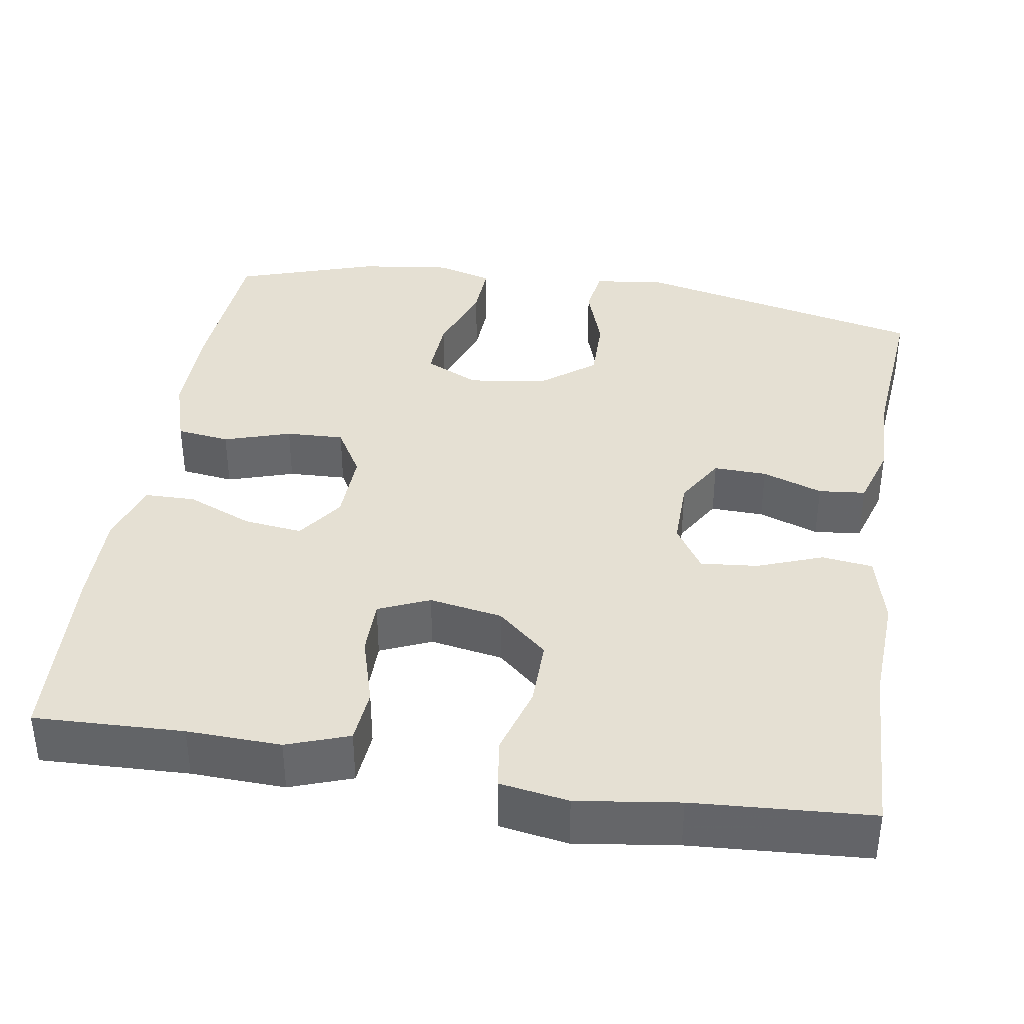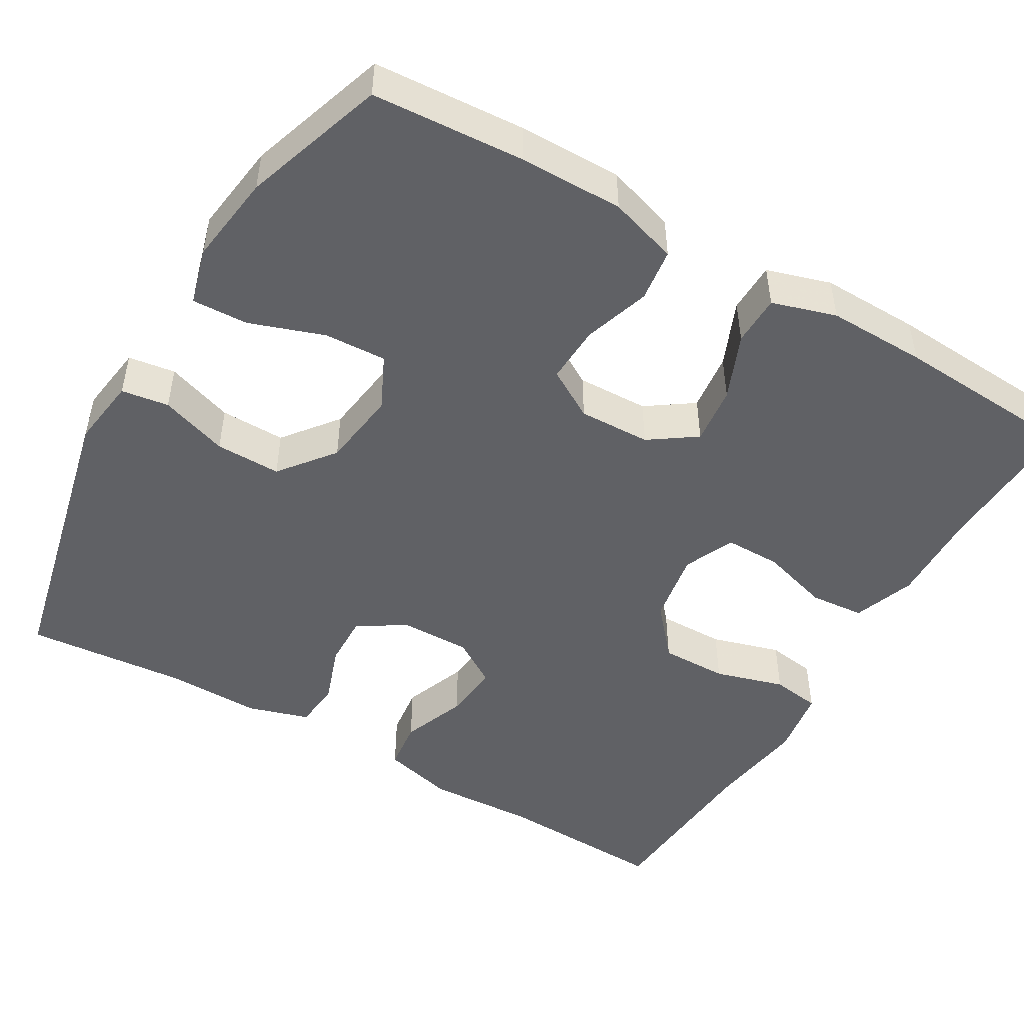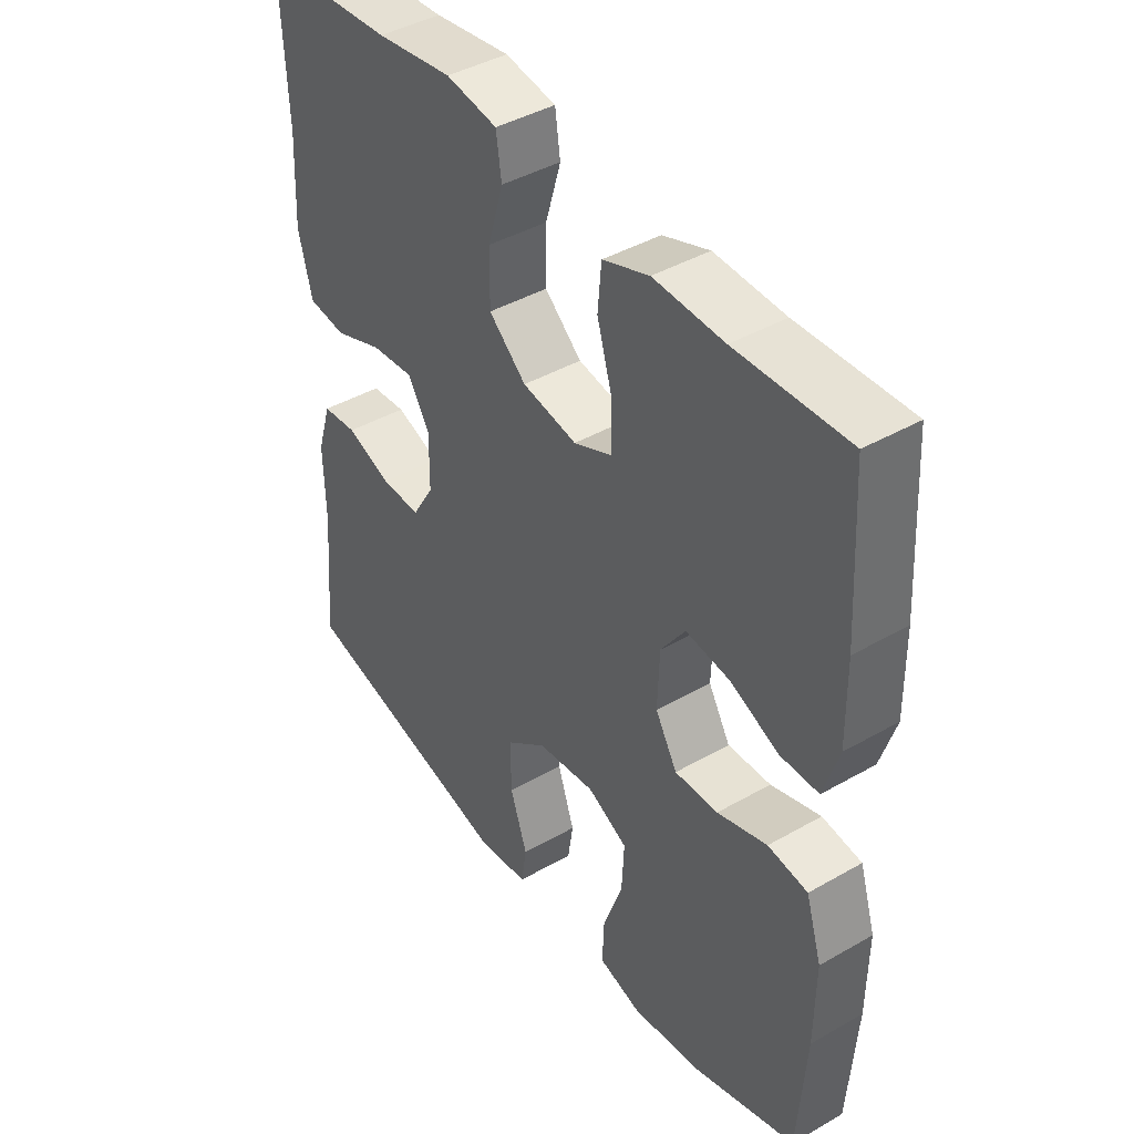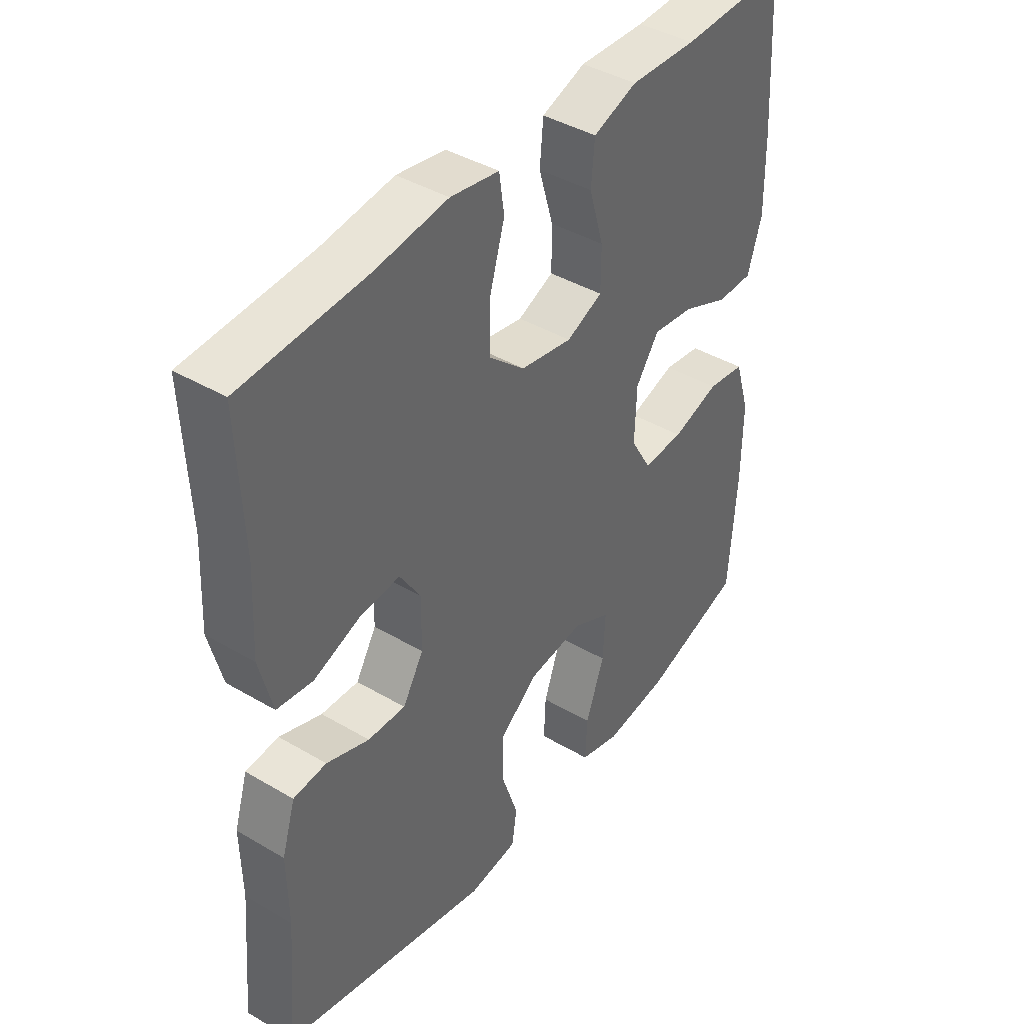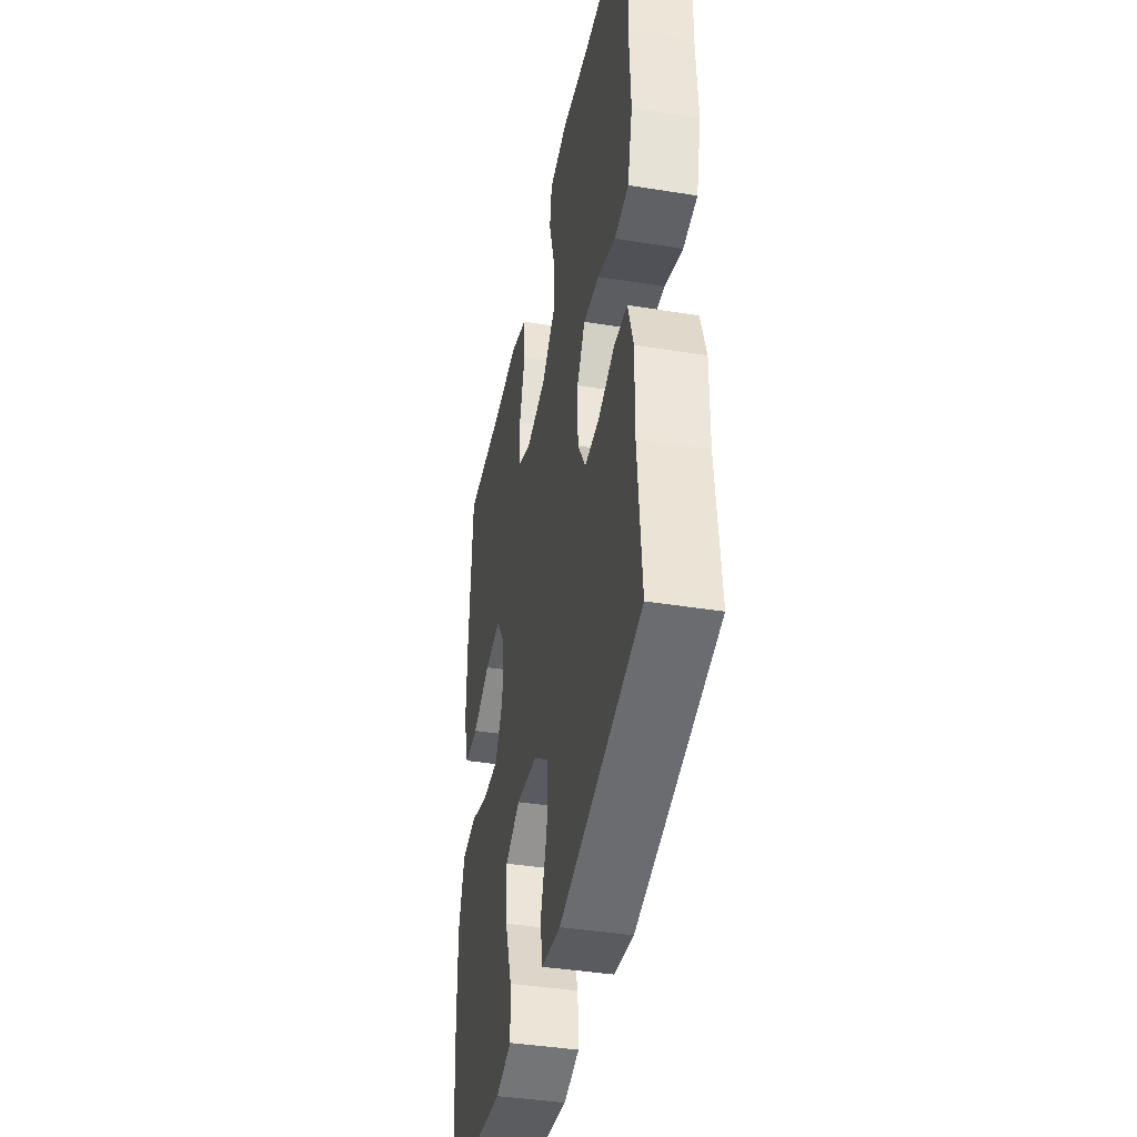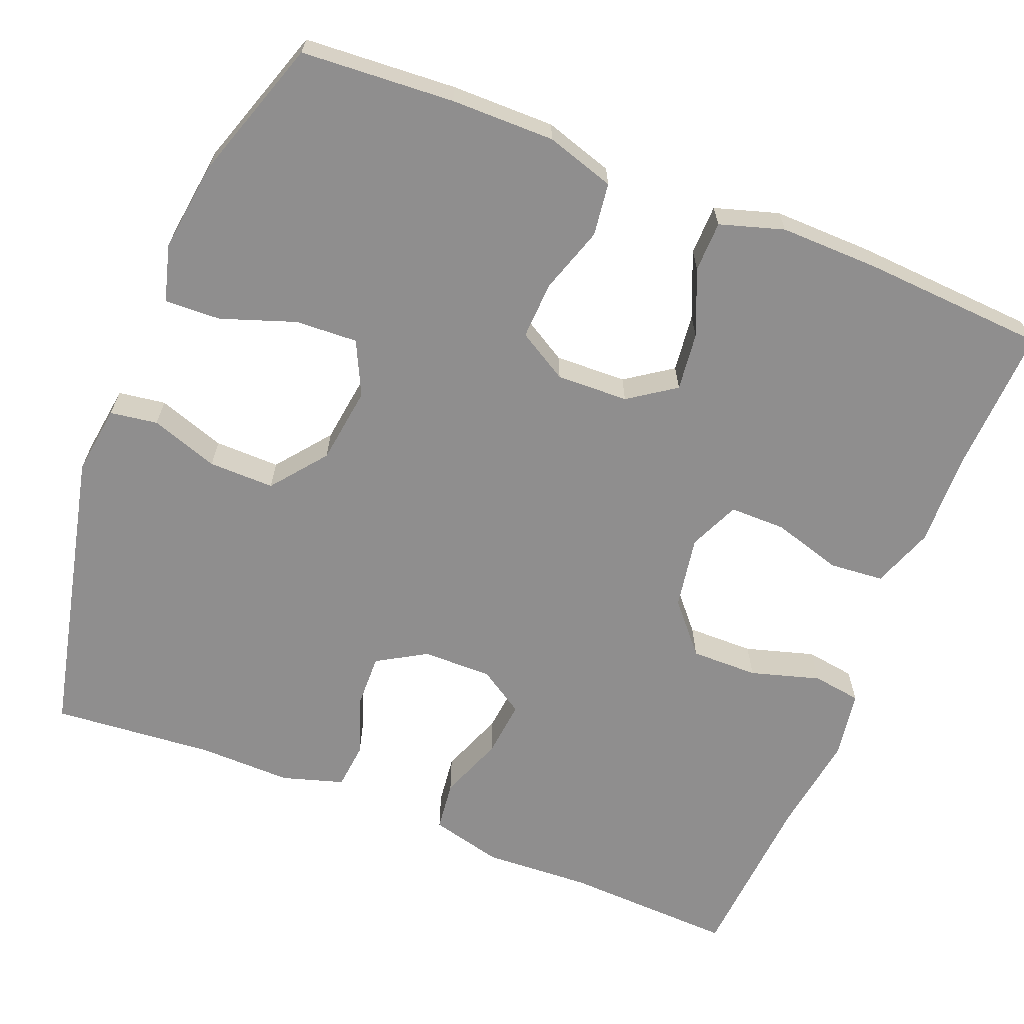
<metadata>
{"format":"obj","ext":"obj","renderer":"f3d","projection":"perspective","resolution":1024,"background":"white","views":[{"elev":38.0,"azim":9.2,"up":"+Y"},{"elev":-48.7,"azim":-120.4,"up":"+Y"},{"elev":42.5,"azim":-124.4,"up":"+Z"},{"elev":41.4,"azim":125.6,"up":"+Z"},{"elev":-40.9,"azim":78.9,"up":"+Z"},{"elev":-65.0,"azim":-111.9,"up":"+Y"}]}
</metadata>
<code>
v -0.5 0.07 -0.5
v -0.513 0.07 -0.307
v -0.514 0.07 -0.176
v -0.487 0.07 -0.089
v -0.42 0.07 -0.08
v -0.336 0.07 -0.107
v -0.263 0.07 -0.11
v -0.226 0.07 -0.047
v -0.229 0.07 0.044
v -0.27 0.07 0.103
v -0.344 0.07 0.094
v -0.427 0.07 0.059
v -0.491 0.07 0.06
v -0.516 0.07 0.141
v -0.514 0.07 0.266
v -0.5 0.07 0.5
v -0.313 0.07 0.493
v -0.195 0.07 0.497
v -0.117 0.07 0.469
v -0.111 0.07 0.4
v -0.137 0.07 0.312
v -0.137 0.07 0.241
v -0.073 0.07 0.213
v 0.019 0.07 0.229
v 0.082 0.07 0.284
v 0.081 0.07 0.369
v 0.055 0.07 0.457
v 0.064 0.07 0.519
v 0.15 0.07 0.533
v 0.278 0.07 0.515
v 0.5 0.07 0.5
v 0.491 0.07 0.283
v 0.498 0.07 0.147
v 0.475 0.07 0.056
v 0.411 0.07 0.048
v 0.329 0.07 0.079
v 0.257 0.07 0.086
v 0.22 0.07 0.028
v 0.221 0.07 -0.06
v 0.258 0.07 -0.122
v 0.325 0.07 -0.12
v 0.401 0.07 -0.093
v 0.46 0.07 -0.099
v 0.484 0.07 -0.177
v 0.482 0.07 -0.295
v 0.5 0.07 -0.5
v 0.128 0.07 -0.585
v 0.04 0.07 -0.573
v 0.031 0.07 -0.513
v 0.06 0.07 -0.427
v 0.061 0.07 -0.344
v -0.008 0.07 -0.29
v -0.106 0.07 -0.277
v -0.174 0.07 -0.31
v -0.17 0.07 -0.389
v -0.137 0.07 -0.483
v -0.134 0.07 -0.554
v -0.206 0.07 -0.574
v -0.321 0.07 -0.559
v -0.5 0 -0.5
v -0.513 0 -0.307
v -0.514 0 -0.176
v -0.487 0 -0.089
v -0.42 0 -0.08
v -0.336 0 -0.107
v -0.263 0 -0.11
v -0.226 0 -0.047
v -0.229 0 0.044
v -0.27 0 0.103
v -0.344 0 0.094
v -0.427 0 0.059
v -0.491 0 0.06
v -0.516 0 0.141
v -0.514 0 0.266
v -0.5 0 0.5
v -0.313 0 0.493
v -0.195 0 0.497
v -0.117 0 0.469
v -0.111 0 0.4
v -0.137 0 0.312
v -0.137 0 0.241
v -0.073 0 0.213
v 0.019 0 0.229
v 0.082 0 0.284
v 0.081 0 0.369
v 0.055 0 0.457
v 0.064 0 0.519
v 0.15 0 0.533
v 0.278 0 0.515
v 0.5 0 0.5
v 0.491 0 0.283
v 0.498 0 0.147
v 0.475 0 0.056
v 0.411 0 0.048
v 0.329 0 0.079
v 0.257 0 0.086
v 0.22 0 0.028
v 0.221 0 -0.06
v 0.258 0 -0.122
v 0.325 0 -0.12
v 0.401 0 -0.093
v 0.46 0 -0.099
v 0.484 0 -0.177
v 0.482 0 -0.295
v 0.5 0 -0.5
v 0.128 0 -0.585
v 0.04 0 -0.573
v 0.031 0 -0.513
v 0.06 0 -0.427
v 0.061 0 -0.344
v -0.008 0 -0.29
v -0.106 0 -0.277
v -0.174 0 -0.31
v -0.17 0 -0.389
v -0.137 0 -0.483
v -0.134 0 -0.554
v -0.206 0 -0.574
v -0.321 0 -0.559
f 4 5 6
f 3 4 6
f 2 3 6
f 1 2 6
f 59 1 6
f 58 59 6
f 57 58 6
f 56 57 6
f 55 56 6
f 54 55 6 7
f 53 54 7 8
f 52 53 8 9
f 51 52 9
f 48 49 50
f 47 48 50
f 46 47 50
f 45 46 50
f 45 50 51
f 44 45 51
f 43 44 51
f 42 43 51
f 41 42 51
f 40 41 51
f 51 9 10
f 40 51 10
f 39 40 10
f 34 35 36
f 33 34 36
f 32 33 36
f 32 36 37
f 31 32 37
f 30 31 37
f 30 37 38
f 29 30 38
f 28 29 38
f 27 28 38
f 26 27 38
f 19 20 21
f 18 19 21
f 17 18 21
f 17 21 22
f 16 17 22
f 15 16 22
f 14 15 22
f 13 14 22
f 12 13 22
f 11 12 22
f 10 11 22 23
f 25 26 38 39
f 24 25 39
f 10 23 24 39
f 65 64 63
f 65 63 62
f 65 62 61
f 65 61 60
f 65 60 118
f 65 118 117
f 65 117 116
f 65 116 115
f 65 115 114
f 66 65 114 113
f 67 66 113 112
f 68 67 112 111
f 68 111 110
f 109 108 107
f 109 107 106
f 109 106 105
f 109 105 104
f 110 109 104
f 110 104 103
f 110 103 102
f 110 102 101
f 110 101 100
f 110 100 99
f 69 68 110
f 69 110 99
f 69 99 98
f 95 94 93
f 95 93 92
f 95 92 91
f 96 95 91
f 96 91 90
f 96 90 89
f 97 96 89
f 97 89 88
f 97 88 87
f 97 87 86
f 97 86 85
f 80 79 78
f 80 78 77
f 80 77 76
f 81 80 76
f 81 76 75
f 81 75 74
f 81 74 73
f 81 73 72
f 81 72 71
f 81 71 70
f 82 81 70 69
f 98 97 85 84
f 98 84 83
f 98 83 82 69
f 1 60 61 2
f 2 61 62 3
f 3 62 63 4
f 4 63 64 5
f 5 64 65 6
f 6 65 66 7
f 7 66 67 8
f 8 67 68 9
f 9 68 69 10
f 10 69 70 11
f 11 70 71 12
f 12 71 72 13
f 13 72 73 14
f 14 73 74 15
f 15 74 75 16
f 16 75 76 17
f 17 76 77 18
f 18 77 78 19
f 19 78 79 20
f 20 79 80 21
f 21 80 81 22
f 22 81 82 23
f 23 82 83 24
f 24 83 84 25
f 25 84 85 26
f 26 85 86 27
f 27 86 87 28
f 28 87 88 29
f 29 88 89 30
f 30 89 90 31
f 31 90 91 32
f 32 91 92 33
f 33 92 93 34
f 34 93 94 35
f 35 94 95 36
f 36 95 96 37
f 37 96 97 38
f 38 97 98 39
f 39 98 99 40
f 40 99 100 41
f 41 100 101 42
f 42 101 102 43
f 43 102 103 44
f 44 103 104 45
f 45 104 105 46
f 46 105 106 47
f 47 106 107 48
f 48 107 108 49
f 49 108 109 50
f 50 109 110 51
f 51 110 111 52
f 52 111 112 53
f 53 112 113 54
f 54 113 114 55
f 55 114 115 56
f 56 115 116 57
f 57 116 117 58
f 58 117 118 59
f 59 118 60 1

</code>
